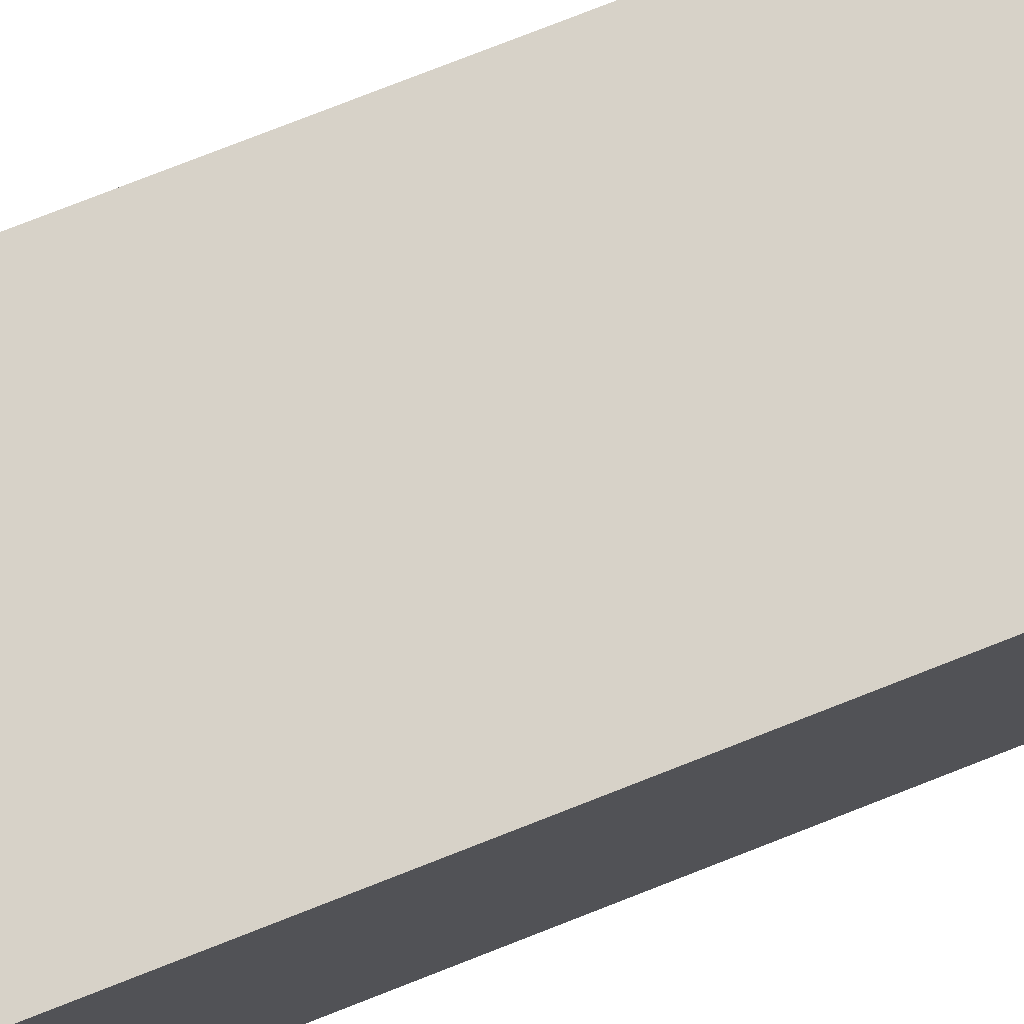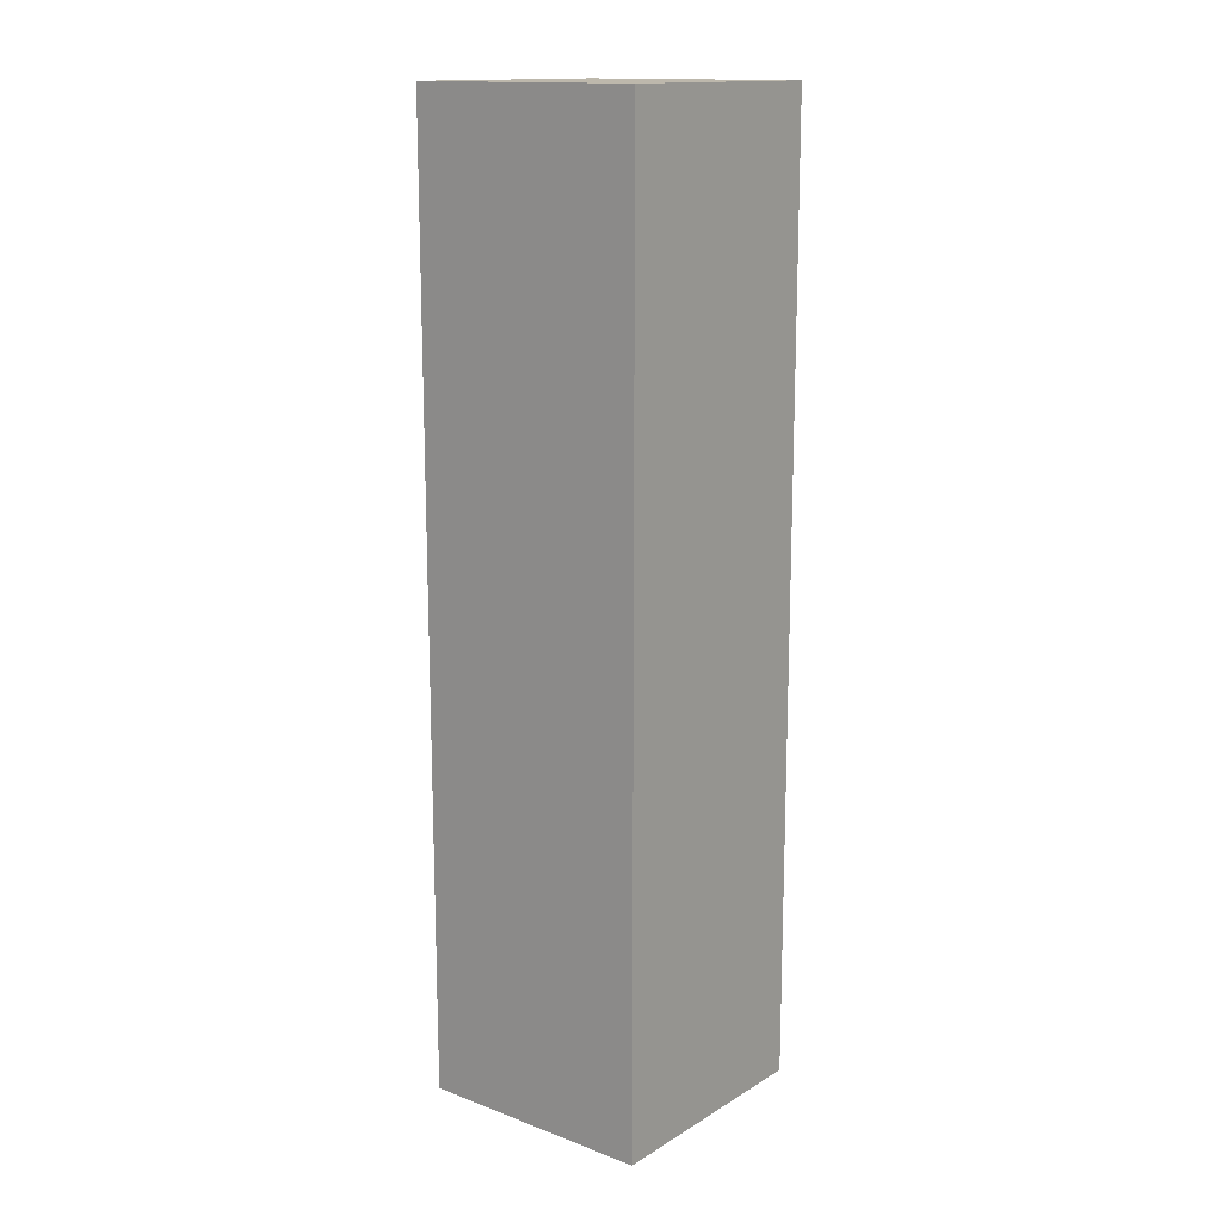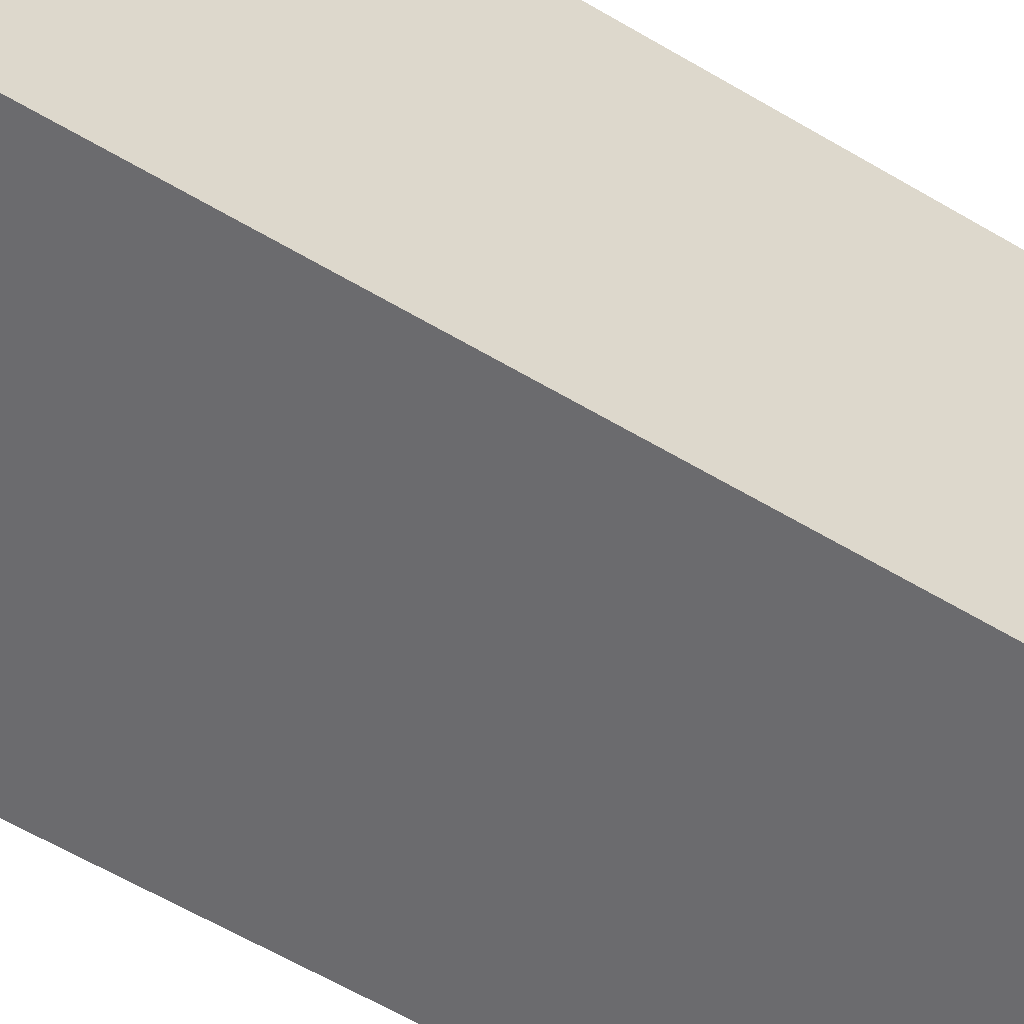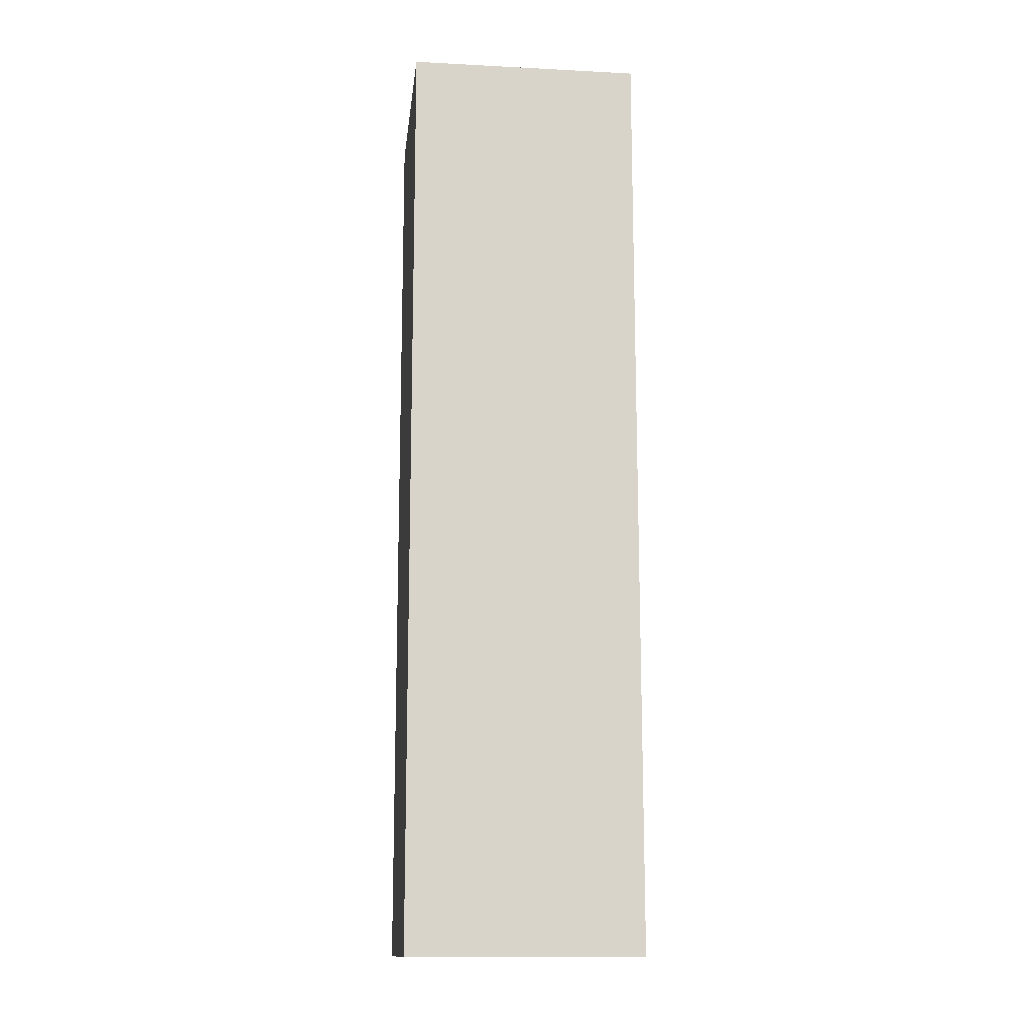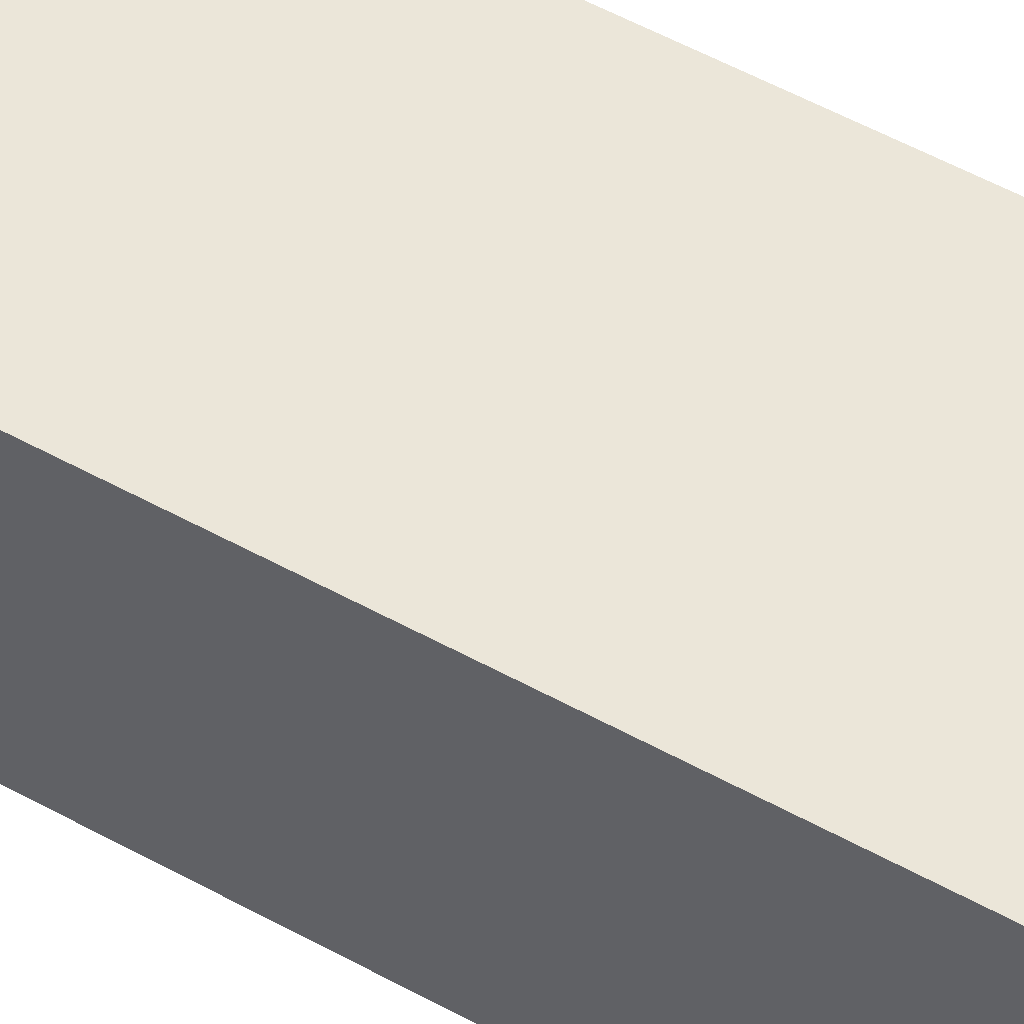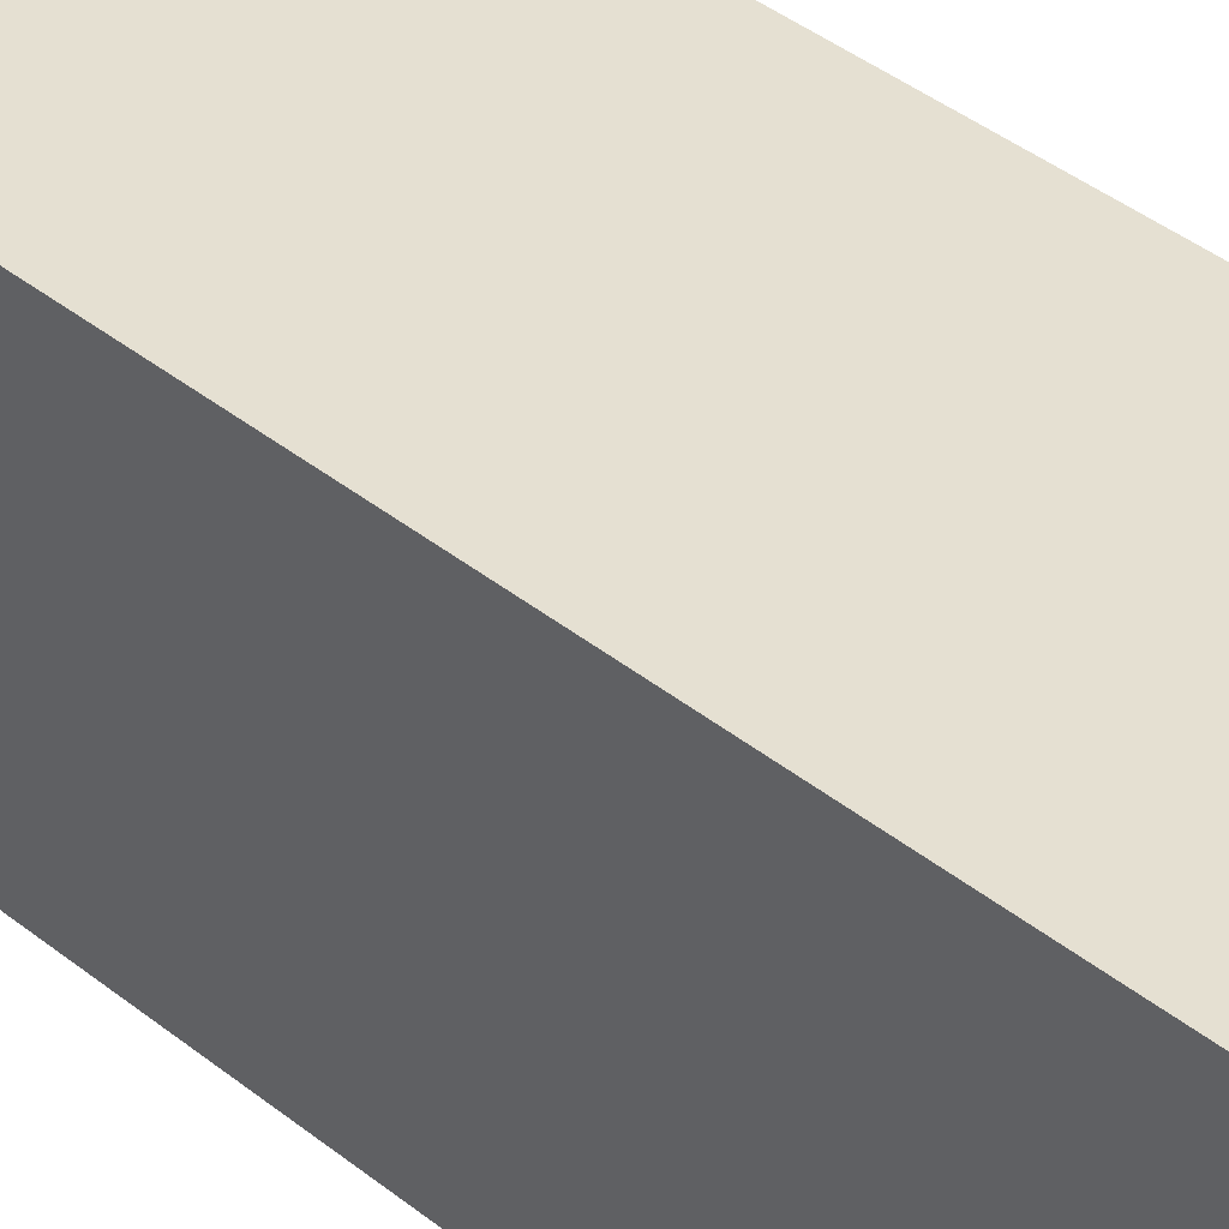
<metadata>
{"format":"obj","ext":"obj","renderer":"f3d","projection":"perspective","resolution":1024,"background":"white","views":[{"elev":77.4,"azim":-111.4,"up":"+Z"},{"elev":14.9,"azim":38.5,"up":"+Y"},{"elev":-53.5,"azim":56.7,"up":"+Z"},{"elev":-13.9,"azim":-96.5,"up":"+Y"},{"elev":57.2,"azim":-60.5,"up":"+Z"},{"elev":37.8,"azim":136.0,"up":"+Z"}]}
</metadata>
<code>
o leg
v -0.1 0 0.1
v -0.1 0 4.47e-08
v -0.1 0.1 0.1
v -0.1 0.1 4.47e-08
v -0.1 0.3 0.1
v -0.1 0.3 4.47e-08
v -0.1 0.4 0.1
v -0.1 0.4 4.47e-08
v -4.47e-08 0 0.1
v -4.47e-08 0 4.47e-08
v -4.47e-08 0.1 0.1
v -4.47e-08 0.1 4.47e-08
v -4.47e-08 0.3 0.1
v -4.47e-08 0.3 4.47e-08
v -4.47e-08 0.4 0.1
v -4.47e-08 0.4 4.47e-08
v -0.1 0 0.1
v -0.1 0.1 0.1
v -0.1 0.3 0.1
v -0.1 0.4 0.1
v -4.47e-08 0 0.1
v -4.47e-08 0.1 0.1
v -4.47e-08 0.3 0.1
v -4.47e-08 0.4 0.1
v -0.1 0 4.47e-08
v -0.1 0.1 4.47e-08
v -0.1 0.3 4.47e-08
v -0.1 0.4 4.47e-08
v -4.47e-08 0 4.47e-08
v -4.47e-08 0.1 4.47e-08
v -4.47e-08 0.3 4.47e-08
v -4.47e-08 0.4 4.47e-08
v -0.1 0 0.1
v -4.47e-08 0 0.1
v -0.1 0 4.47e-08
v -4.47e-08 0 4.47e-08
v -0.1 0.4 0.1
v -4.47e-08 0.4 0.1
v -0.1 0.4 4.47e-08
v -4.47e-08 0.4 4.47e-08
f 3 2 1
f 4 2 3
f 5 4 3
f 6 4 5
f 7 6 5
f 8 6 7
f 9 10 11
f 11 10 12
f 11 12 13
f 13 12 14
f 13 14 15
f 15 14 16
f 21 18 17
f 22 19 18
f 22 18 21
f 23 20 19
f 23 19 22
f 24 20 23
f 25 26 29
f 26 27 30
f 29 26 30
f 27 28 31
f 30 27 31
f 31 28 32
f 35 34 33
f 36 34 35
f 37 38 39
f 39 38 40

</code>
